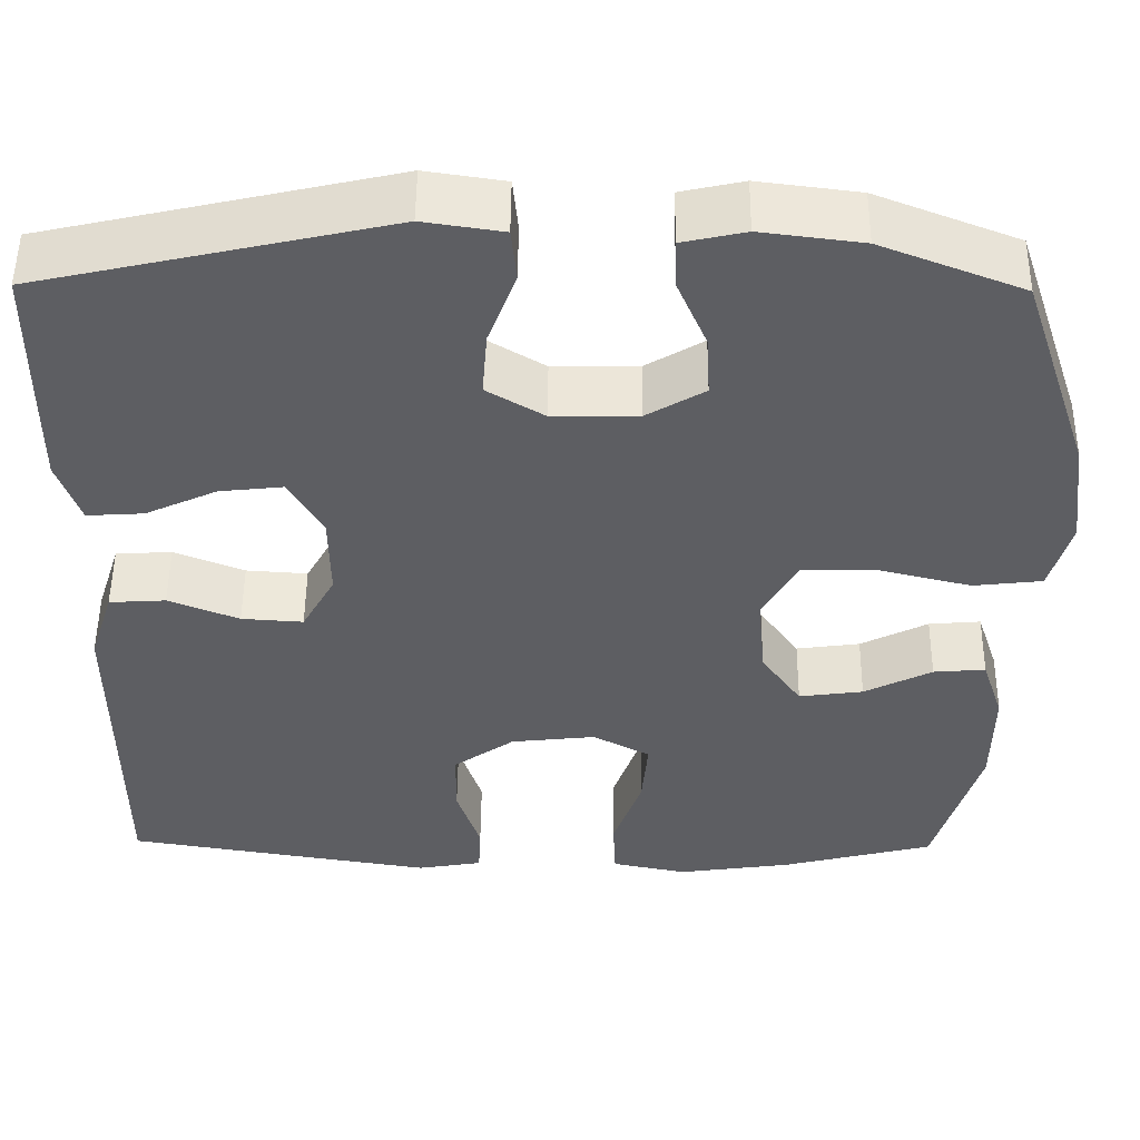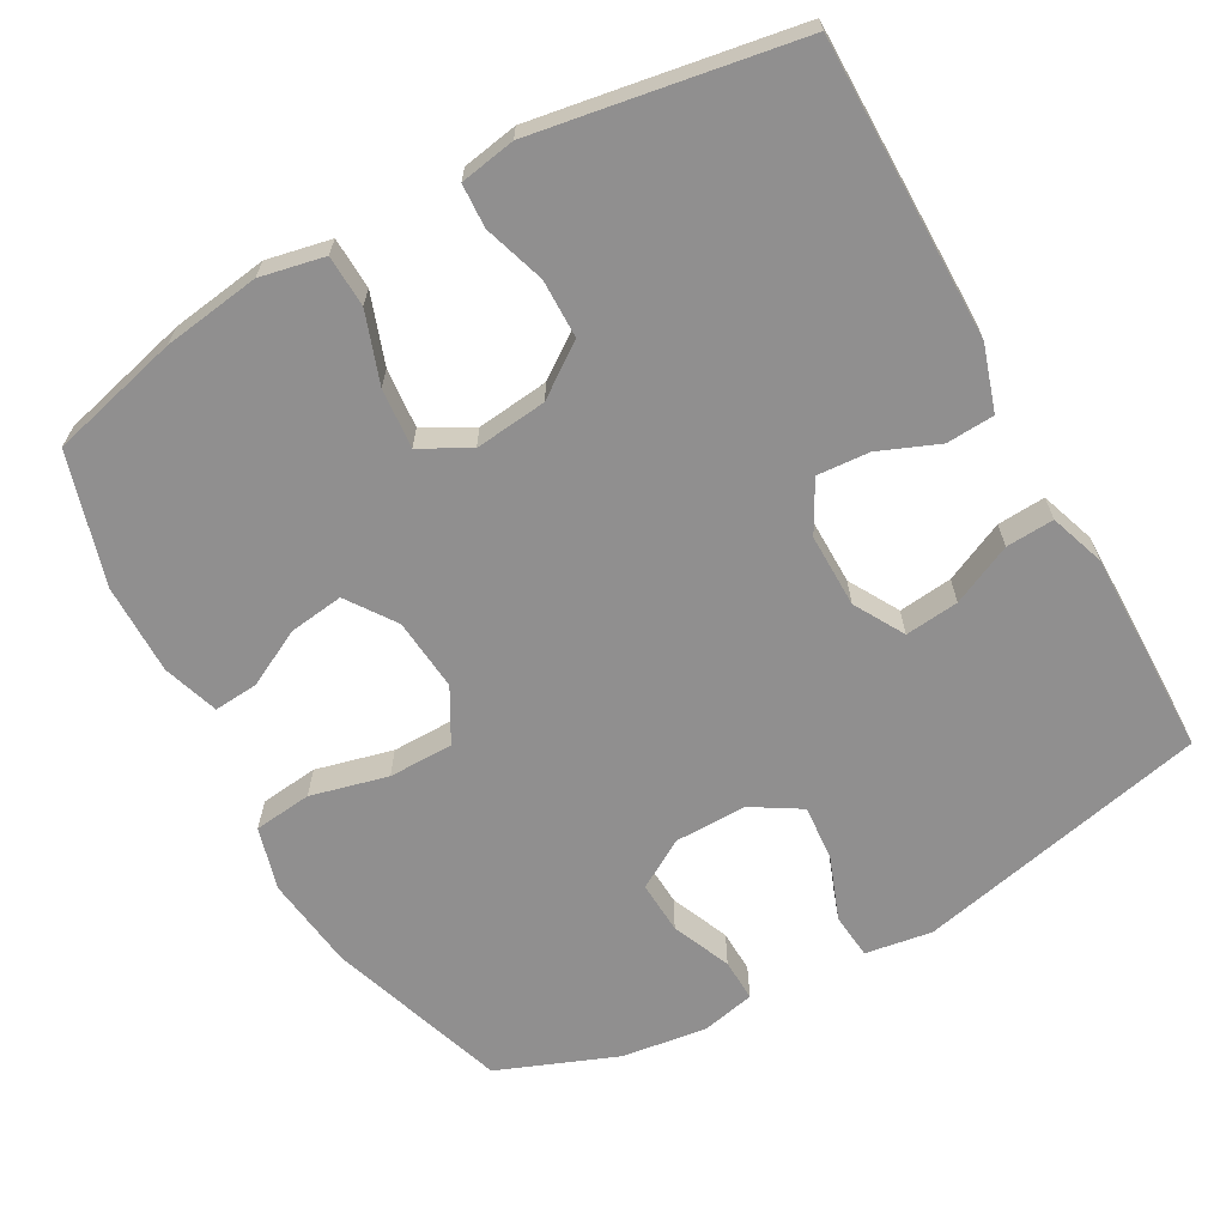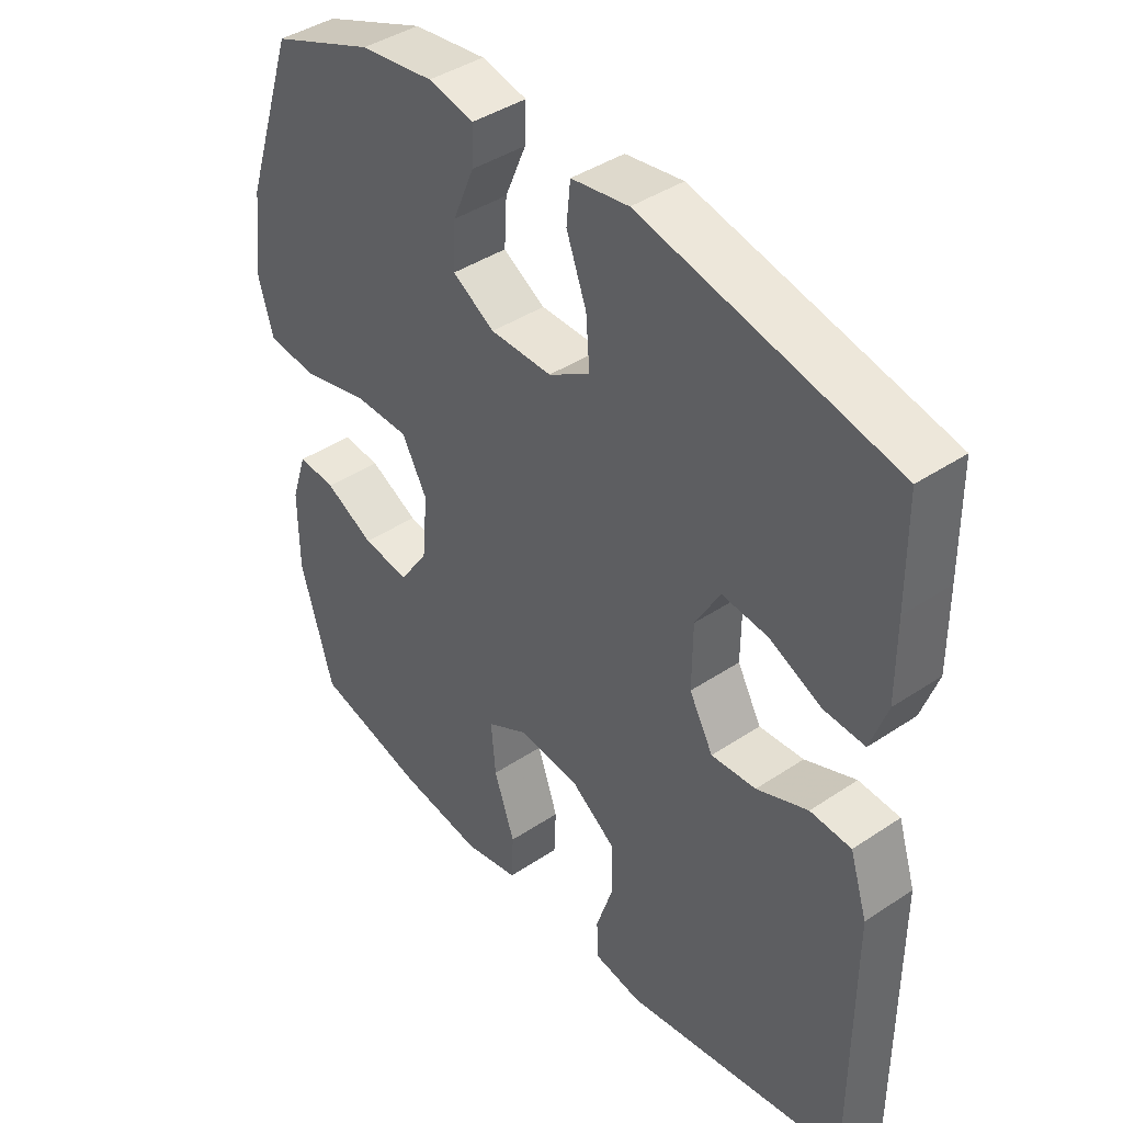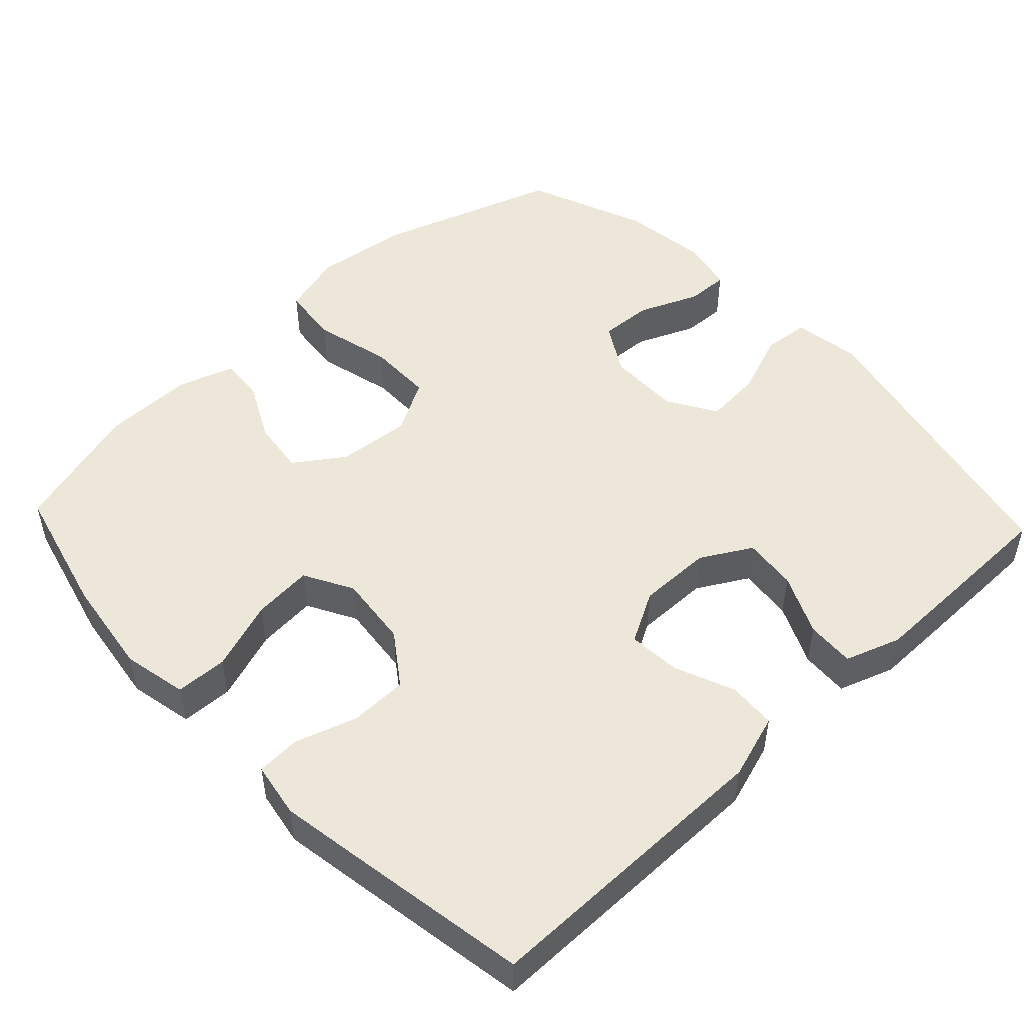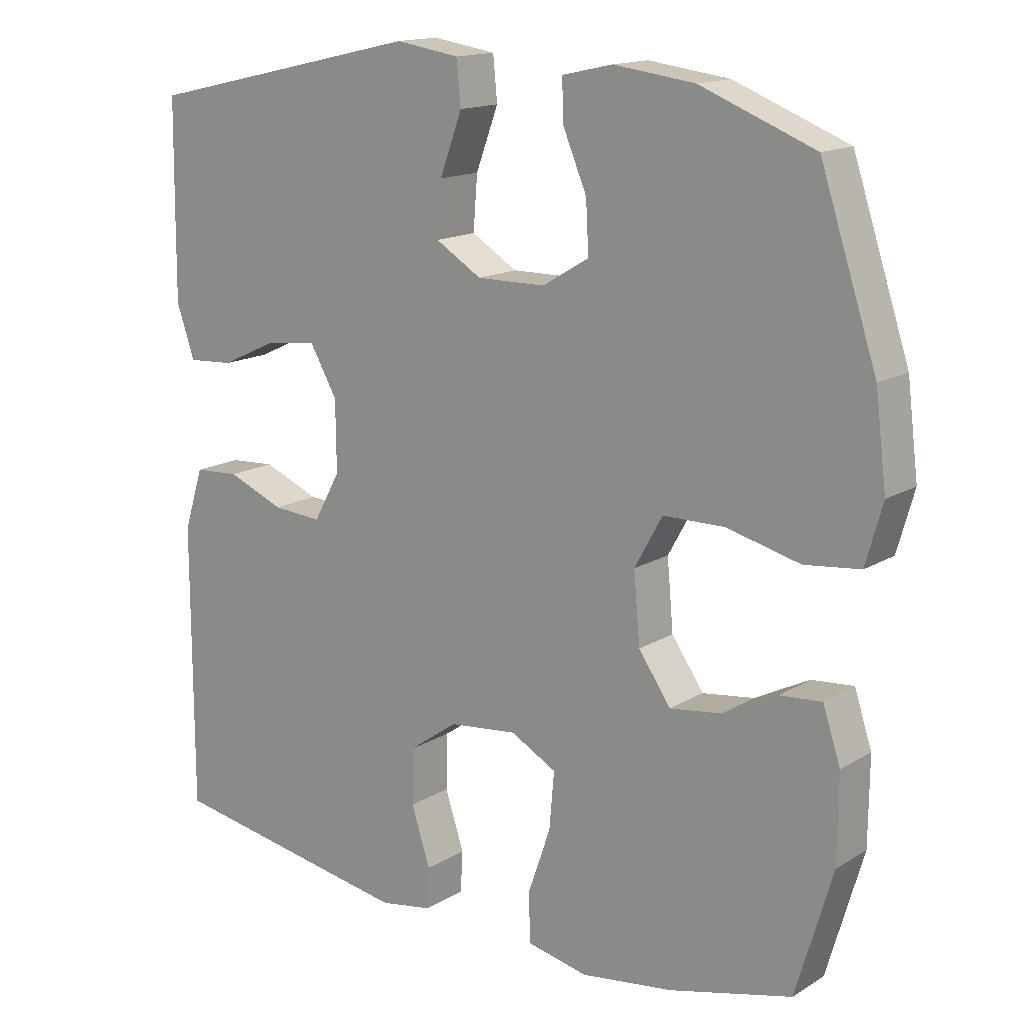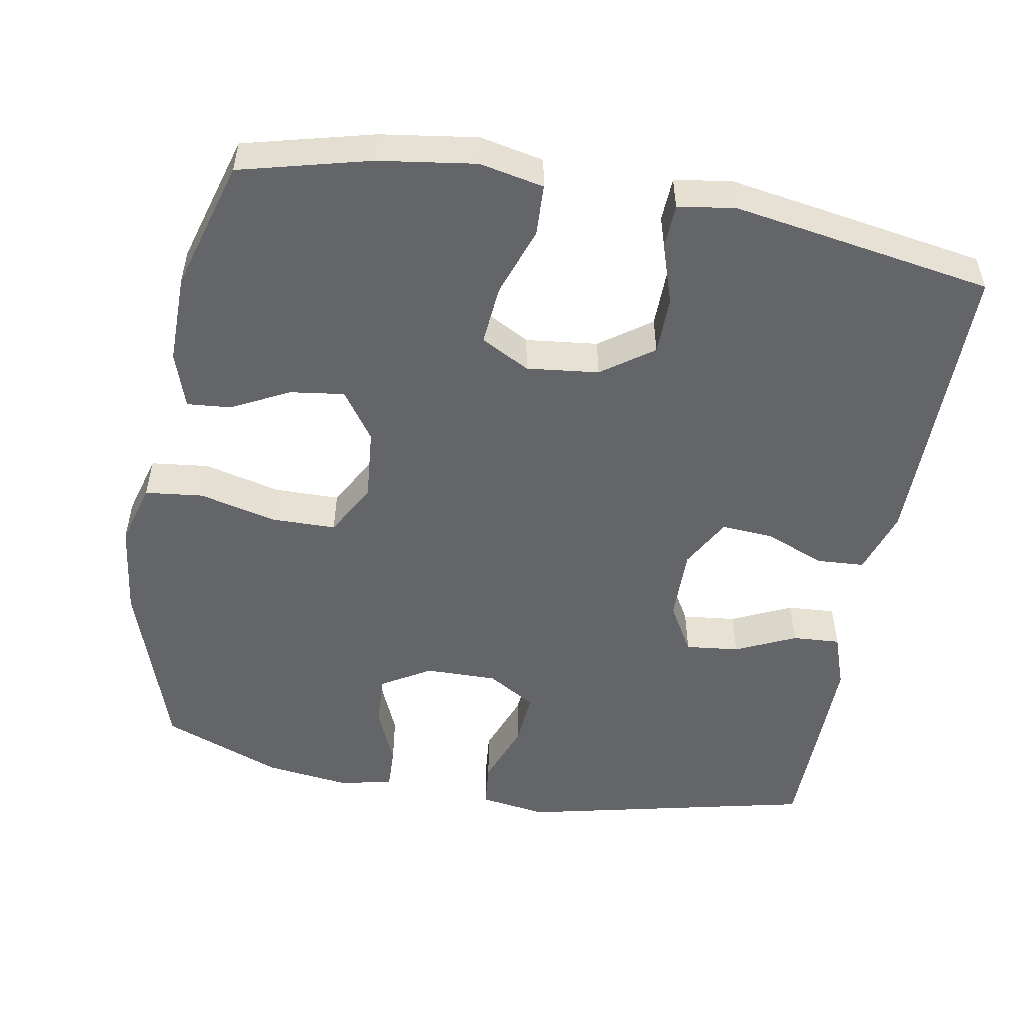
<metadata>
{"format":"obj","ext":"obj","renderer":"f3d","projection":"perspective","resolution":1024,"background":"white","views":[{"elev":51.5,"azim":0.5,"up":"+Z"},{"elev":-65.4,"azim":-151.0,"up":"+Y"},{"elev":41.4,"azim":-129.0,"up":"+Z"},{"elev":50.0,"azim":-133.3,"up":"+Y"},{"elev":15.2,"azim":38.4,"up":"+Z"},{"elev":-51.6,"azim":169.9,"up":"+Y"}]}
</metadata>
<code>
v -0.5 0.07 -0.5
v -0.5 0.07 -0.229
v -0.5 0.07 -0.095
v -0.472 0.07 -0.007
v -0.407 0.07 -0.003
v -0.326 0.07 -0.036
v -0.255 0.07 -0.041
v -0.217 0.07 0.028
v -0.218 0.07 0.128
v -0.257 0.07 0.196
v -0.33 0.07 0.188
v -0.412 0.07 0.15
v -0.477 0.07 0.146
v -0.503 0.07 0.221
v -0.502 0.07 0.341
v -0.5 0.07 0.5
v -0.101 0.07 0.59
v -0.01 0.07 0.576
v -0.004 0.07 0.514
v -0.036 0.07 0.428
v -0.042 0.07 0.352
v 0.024 0.07 0.312
v 0.122 0.07 0.313
v 0.189 0.07 0.353
v 0.185 0.07 0.425
v 0.151 0.07 0.505
v 0.149 0.07 0.563
v 0.221 0.07 0.579
v 0.337 0.07 0.564
v 0.5 0.07 0.5
v 0.581 0.07 0.256
v 0.597 0.07 0.128
v 0.573 0.07 0.043
v 0.494 0.07 0.034
v 0.389 0.07 0.06
v 0.301 0.07 0.059
v 0.261 0.07 -0.013
v 0.27 0.07 -0.112
v 0.316 0.07 -0.178
v 0.39 0.07 -0.168
v 0.468 0.07 -0.128
v 0.528 0.07 -0.123
v 0.553 0.07 -0.199
v 0.552 0.07 -0.322
v 0.5 0.07 -0.5
v 0.324 0.07 -0.545
v 0.192 0.07 -0.564
v 0.105 0.07 -0.546
v 0.102 0.07 -0.476
v 0.135 0.07 -0.381
v 0.142 0.07 -0.3
v 0.076 0.07 -0.264
v -0.022 0.07 -0.275
v -0.092 0.07 -0.325
v -0.093 0.07 -0.404
v -0.066 0.07 -0.487
v -0.069 0.07 -0.546
v -0.144 0.07 -0.559
v -0.26 0.07 -0.54
v -0.5 0 -0.5
v -0.5 0 -0.229
v -0.5 0 -0.095
v -0.472 0 -0.007
v -0.407 0 -0.003
v -0.326 0 -0.036
v -0.255 0 -0.041
v -0.217 0 0.028
v -0.218 0 0.128
v -0.257 0 0.196
v -0.33 0 0.188
v -0.412 0 0.15
v -0.477 0 0.146
v -0.503 0 0.221
v -0.502 0 0.341
v -0.5 0 0.5
v -0.101 0 0.59
v -0.01 0 0.576
v -0.004 0 0.514
v -0.036 0 0.428
v -0.042 0 0.352
v 0.024 0 0.312
v 0.122 0 0.313
v 0.189 0 0.353
v 0.185 0 0.425
v 0.151 0 0.505
v 0.149 0 0.563
v 0.221 0 0.579
v 0.337 0 0.564
v 0.5 0 0.5
v 0.581 0 0.256
v 0.597 0 0.128
v 0.573 0 0.043
v 0.494 0 0.034
v 0.389 0 0.06
v 0.301 0 0.059
v 0.261 0 -0.013
v 0.27 0 -0.112
v 0.316 0 -0.178
v 0.39 0 -0.168
v 0.468 0 -0.128
v 0.528 0 -0.123
v 0.553 0 -0.199
v 0.552 0 -0.322
v 0.5 0 -0.5
v 0.324 0 -0.545
v 0.192 0 -0.564
v 0.105 0 -0.546
v 0.102 0 -0.476
v 0.135 0 -0.381
v 0.142 0 -0.3
v 0.076 0 -0.264
v -0.022 0 -0.275
v -0.092 0 -0.325
v -0.093 0 -0.404
v -0.066 0 -0.487
v -0.069 0 -0.546
v -0.144 0 -0.559
v -0.26 0 -0.54
f 59 1 2
f 58 59 2
f 57 58 2
f 56 57 2
f 55 56 2
f 4 5 6
f 3 4 6
f 2 3 6
f 55 2 6
f 54 55 6
f 53 54 6 7
f 52 53 7 8
f 51 52 8 9
f 48 49 50
f 47 48 50
f 46 47 50
f 45 46 50
f 44 45 50
f 43 44 50
f 42 43 50
f 41 42 50
f 40 41 50
f 39 40 50 51
f 51 9 10
f 39 51 10
f 38 39 10
f 33 34 35
f 32 33 35
f 31 32 35
f 30 31 35
f 29 30 35
f 28 29 35
f 27 28 35
f 26 27 35
f 25 26 35
f 24 25 35 36
f 23 24 36 37
f 18 19 20
f 17 18 20
f 16 17 20
f 15 16 20
f 14 15 20
f 13 14 20
f 12 13 20
f 11 12 20
f 10 11 20 21
f 37 38 10
f 23 37 10
f 22 23 10
f 10 21 22
f 61 60 118
f 61 118 117
f 61 117 116
f 61 116 115
f 61 115 114
f 65 64 63
f 65 63 62
f 65 62 61
f 65 61 114
f 65 114 113
f 66 65 113 112
f 67 66 112 111
f 68 67 111 110
f 109 108 107
f 109 107 106
f 109 106 105
f 109 105 104
f 109 104 103
f 109 103 102
f 109 102 101
f 109 101 100
f 109 100 99
f 110 109 99 98
f 69 68 110
f 69 110 98
f 69 98 97
f 94 93 92
f 94 92 91
f 94 91 90
f 94 90 89
f 94 89 88
f 94 88 87
f 94 87 86
f 94 86 85
f 94 85 84
f 95 94 84 83
f 96 95 83 82
f 79 78 77
f 79 77 76
f 79 76 75
f 79 75 74
f 79 74 73
f 79 73 72
f 79 72 71
f 79 71 70
f 80 79 70 69
f 69 97 96
f 69 96 82
f 69 82 81
f 81 80 69
f 1 60 61 2
f 2 61 62 3
f 3 62 63 4
f 4 63 64 5
f 5 64 65 6
f 6 65 66 7
f 7 66 67 8
f 8 67 68 9
f 9 68 69 10
f 10 69 70 11
f 11 70 71 12
f 12 71 72 13
f 13 72 73 14
f 14 73 74 15
f 15 74 75 16
f 16 75 76 17
f 17 76 77 18
f 18 77 78 19
f 19 78 79 20
f 20 79 80 21
f 21 80 81 22
f 22 81 82 23
f 23 82 83 24
f 24 83 84 25
f 25 84 85 26
f 26 85 86 27
f 27 86 87 28
f 28 87 88 29
f 29 88 89 30
f 30 89 90 31
f 31 90 91 32
f 32 91 92 33
f 33 92 93 34
f 34 93 94 35
f 35 94 95 36
f 36 95 96 37
f 37 96 97 38
f 38 97 98 39
f 39 98 99 40
f 40 99 100 41
f 41 100 101 42
f 42 101 102 43
f 43 102 103 44
f 44 103 104 45
f 45 104 105 46
f 46 105 106 47
f 47 106 107 48
f 48 107 108 49
f 49 108 109 50
f 50 109 110 51
f 51 110 111 52
f 52 111 112 53
f 53 112 113 54
f 54 113 114 55
f 55 114 115 56
f 56 115 116 57
f 57 116 117 58
f 58 117 118 59
f 59 118 60 1

</code>
